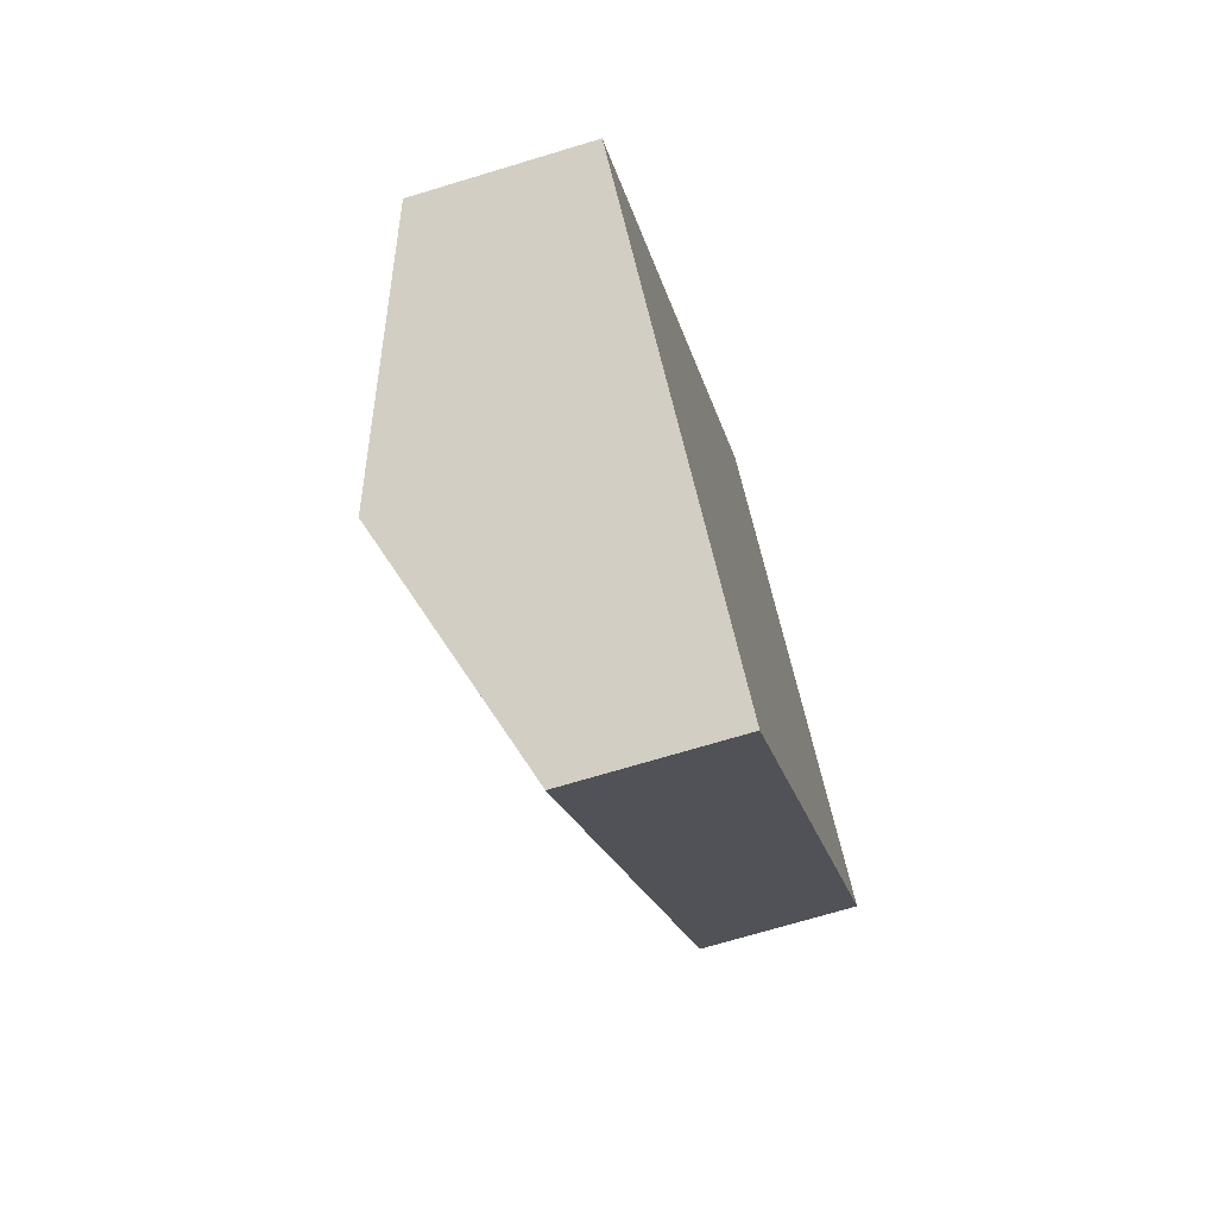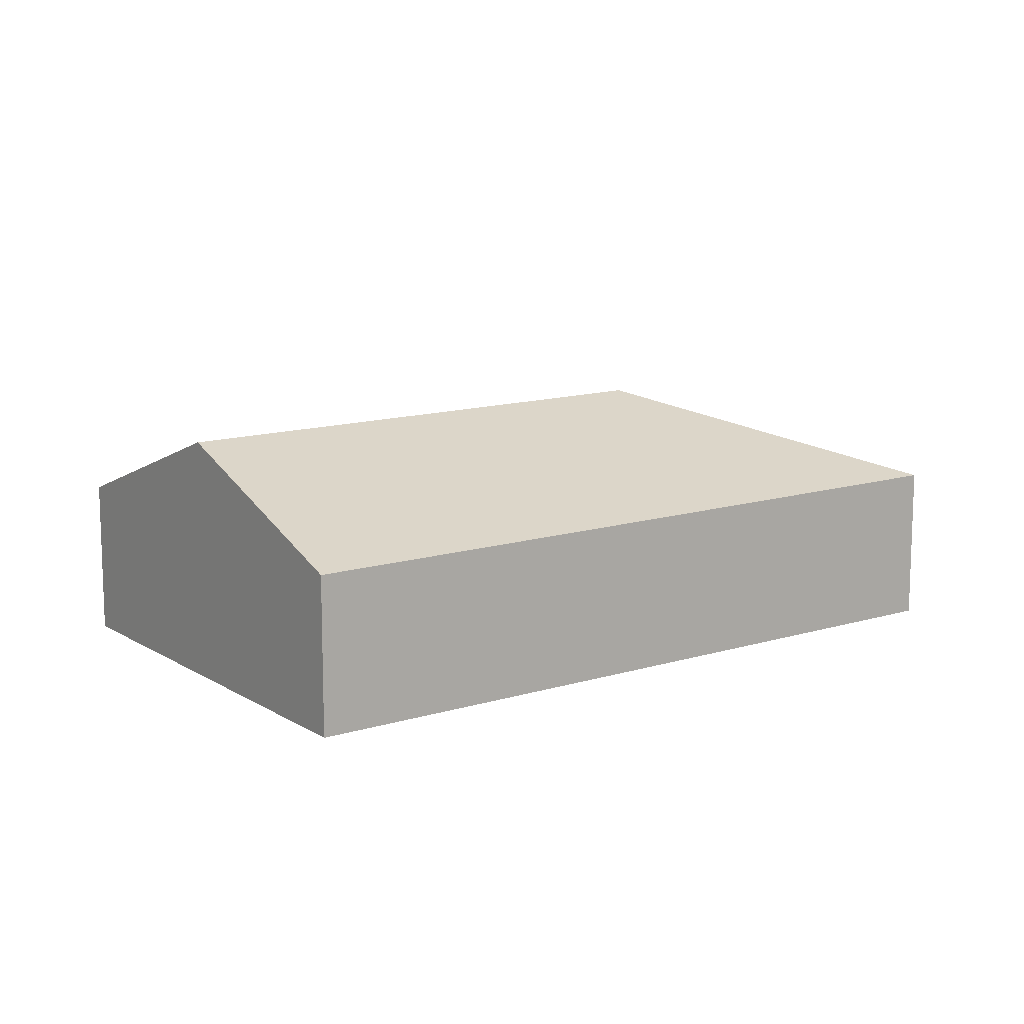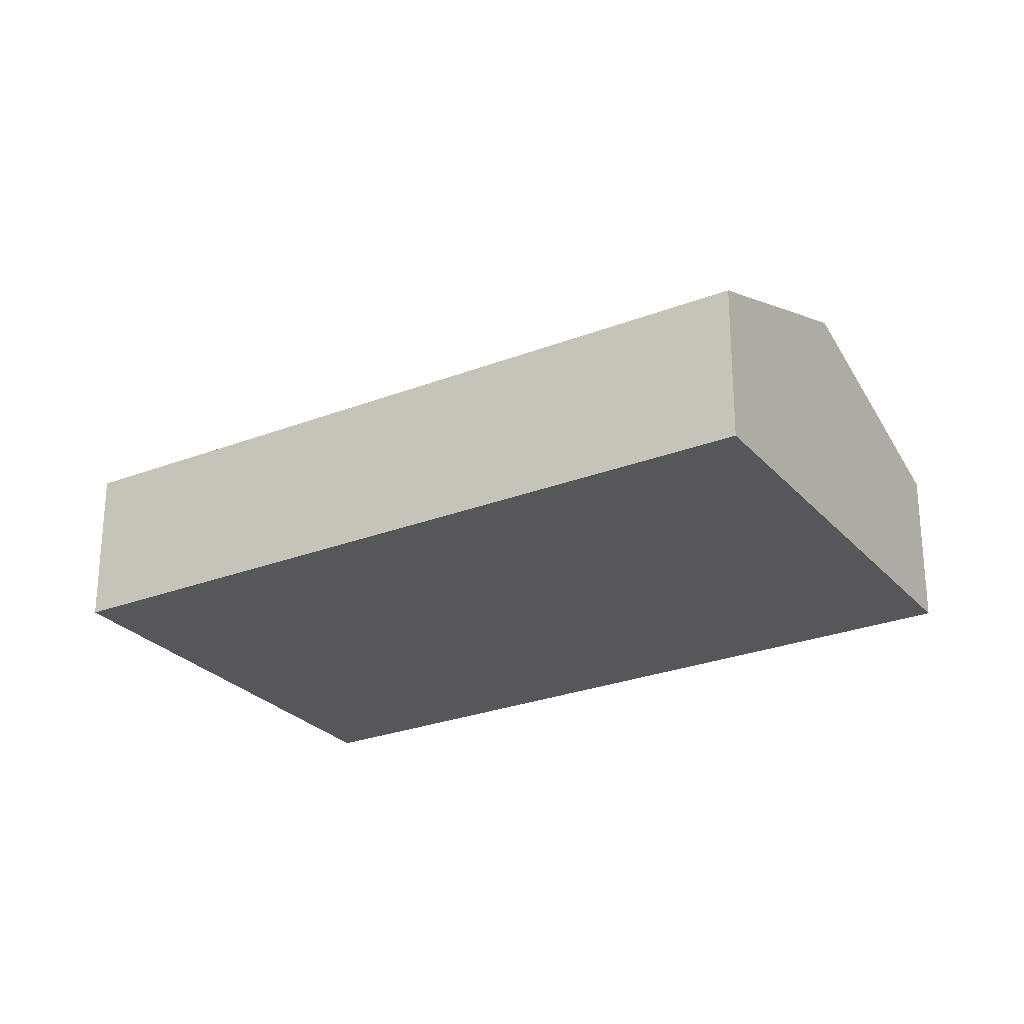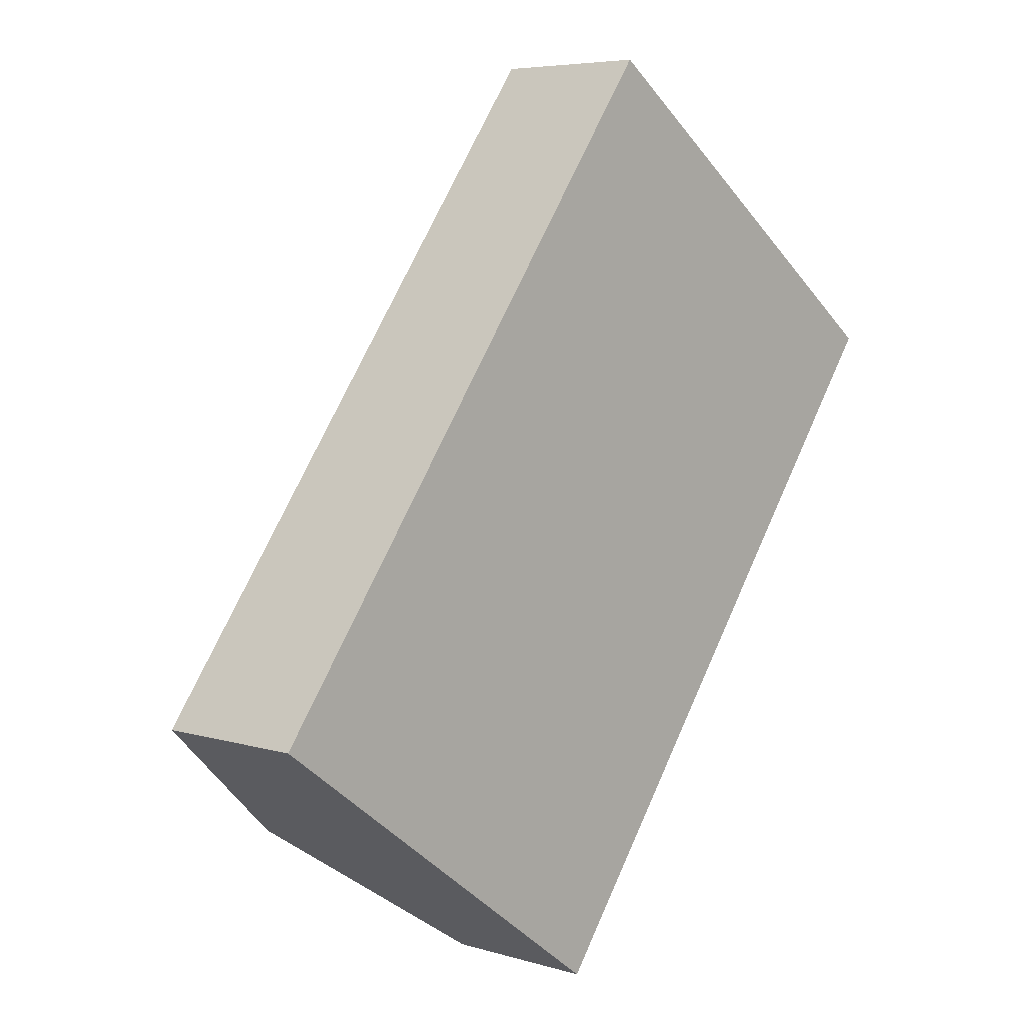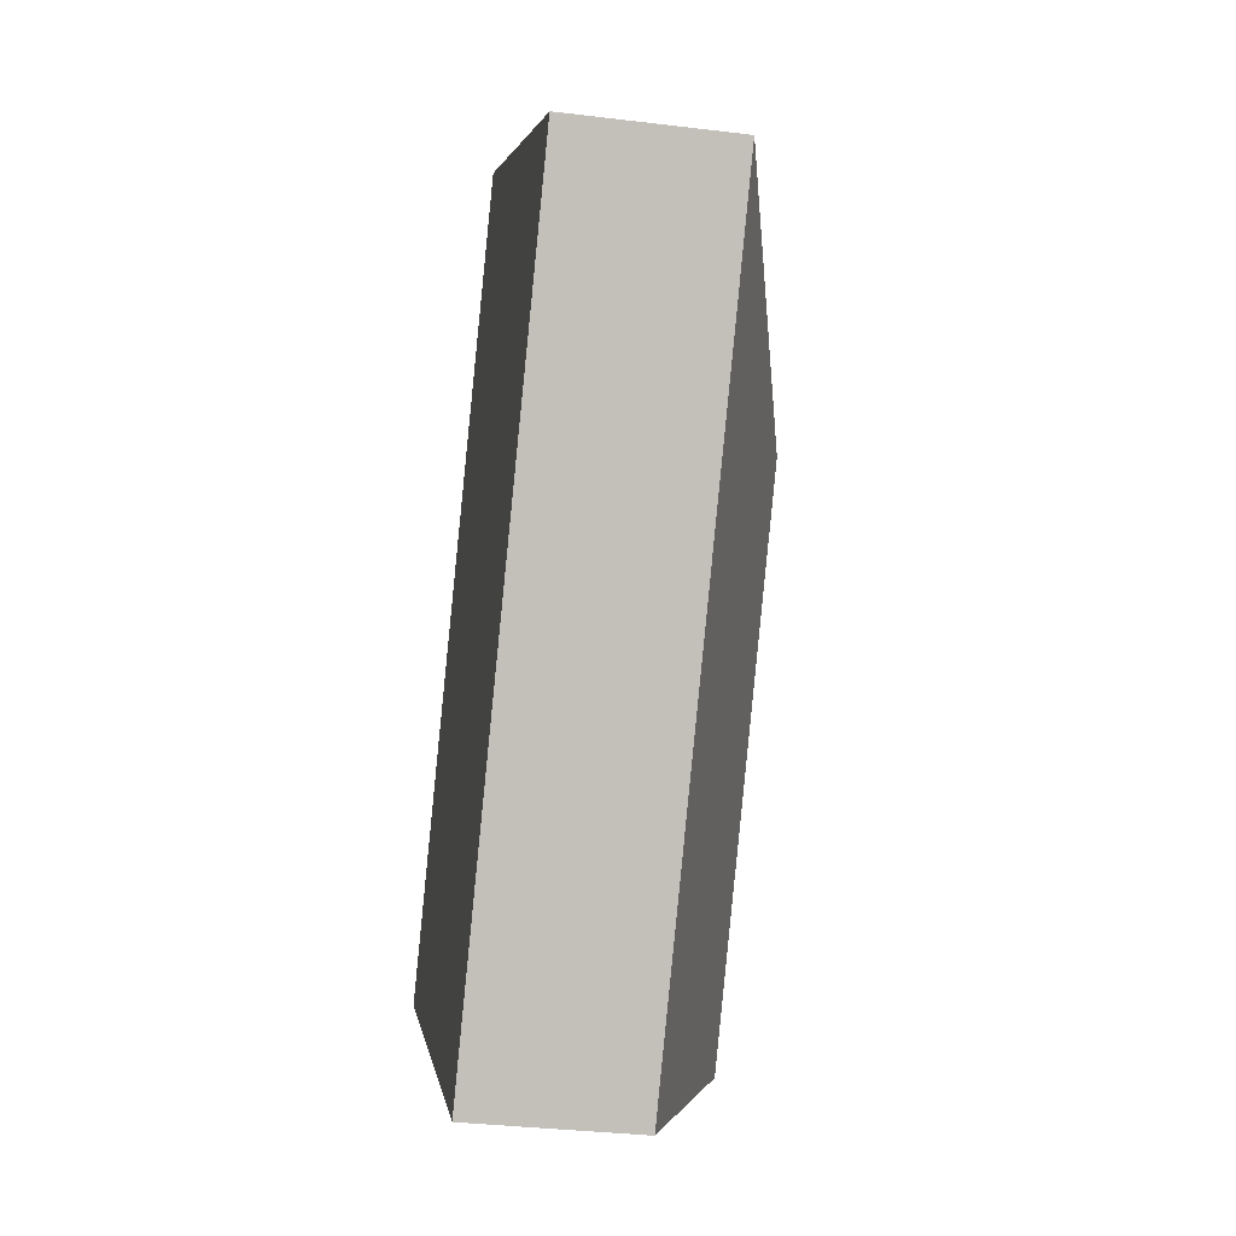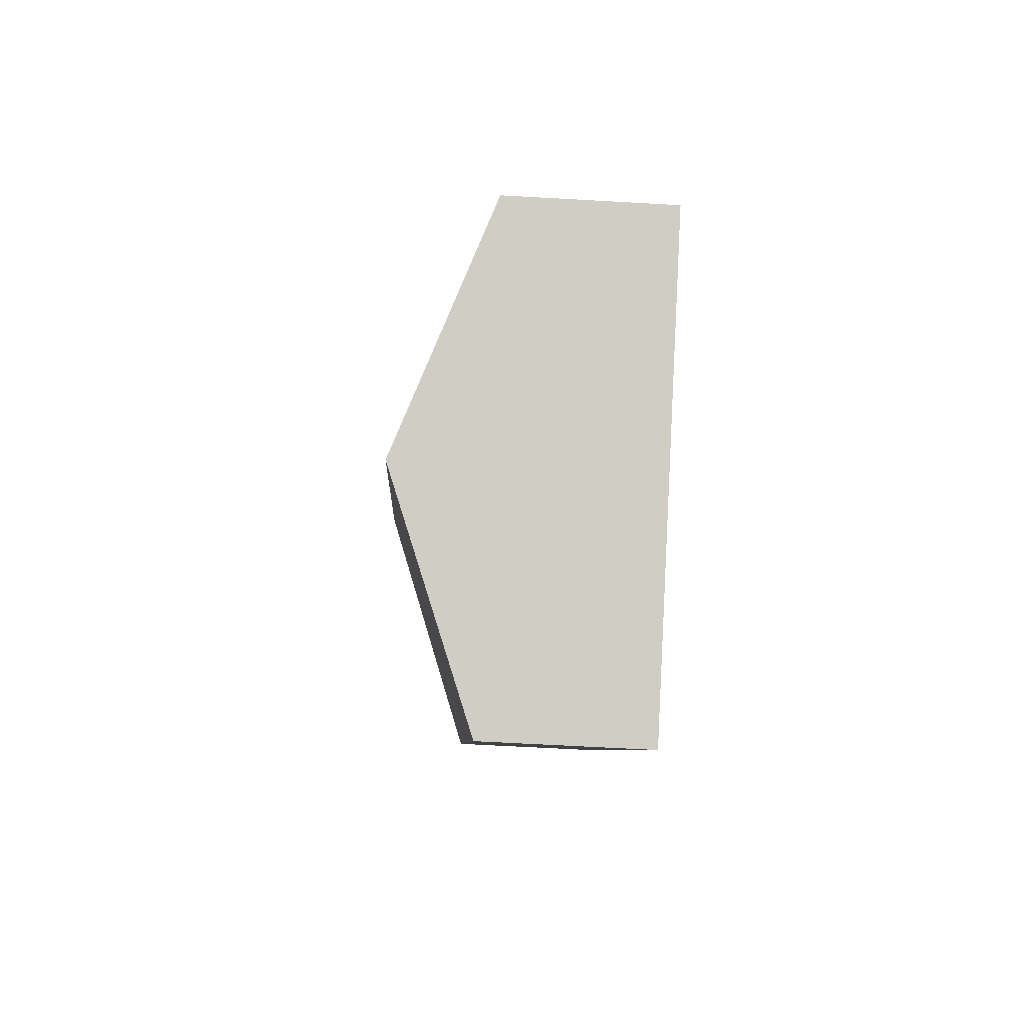
<metadata>
{"format":"obj","ext":"obj","renderer":"f3d","projection":"perspective","resolution":1024,"background":"white","views":[{"elev":-70.2,"azim":-73.1,"up":"+Z"},{"elev":12.8,"azim":-89.3,"up":"+Y"},{"elev":-26.5,"azim":157.7,"up":"+Y"},{"elev":5.7,"azim":-47.4,"up":"+Z"},{"elev":-33.5,"azim":80.5,"up":"+Z"},{"elev":-59.5,"azim":-93.4,"up":"+Z"}]}
</metadata>
<code>
v  6.592 3.178 3.782
v  0 2.045 1.252e-16
v  5.934 2.045 8.079
v  2.478 3.178 -1.82
v  10.89 2.045 4.44
v  4.955 2.045 -3.639
v  4.955 2.228e-16 -3.639
v  2.478 1.114e-16 -1.82
v  0 0 0
v  5.934 -4.947e-16 8.079
v  10.89 -2.719e-16 4.44
g defaultobject
f 1 2 3
f 2 1 4
f 1 3 5
f 6 1 5
f 1 6 4
f 7 4 6
f 4 7 8
f 4 8 2
f 2 8 9
f 9 3 2
f 3 9 10
f 10 5 3
f 5 10 11
f 11 6 5
f 6 11 7
f 8 10 9
f 10 8 7
f 10 7 11

</code>
